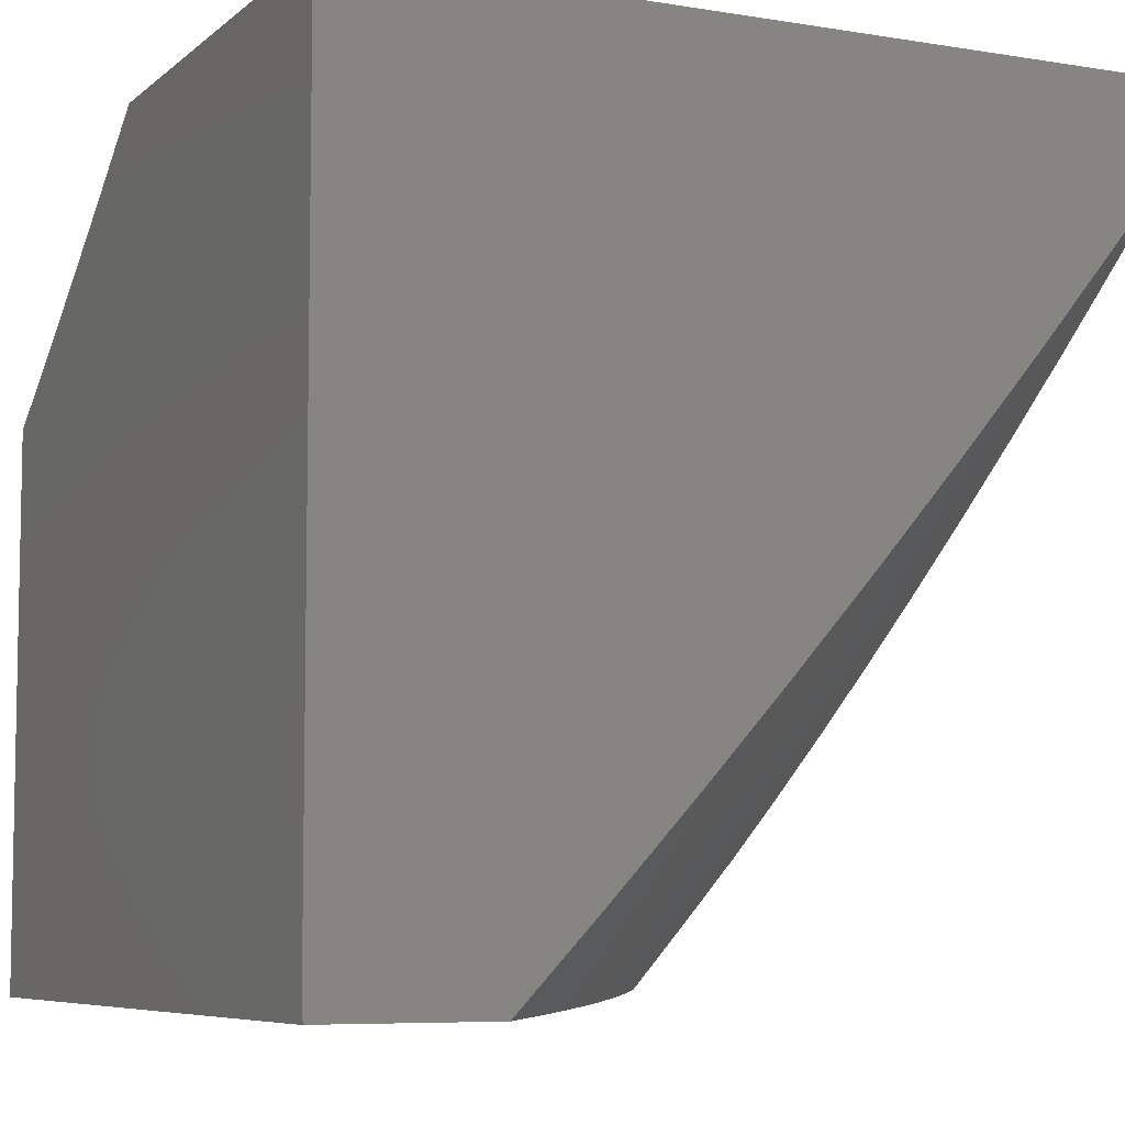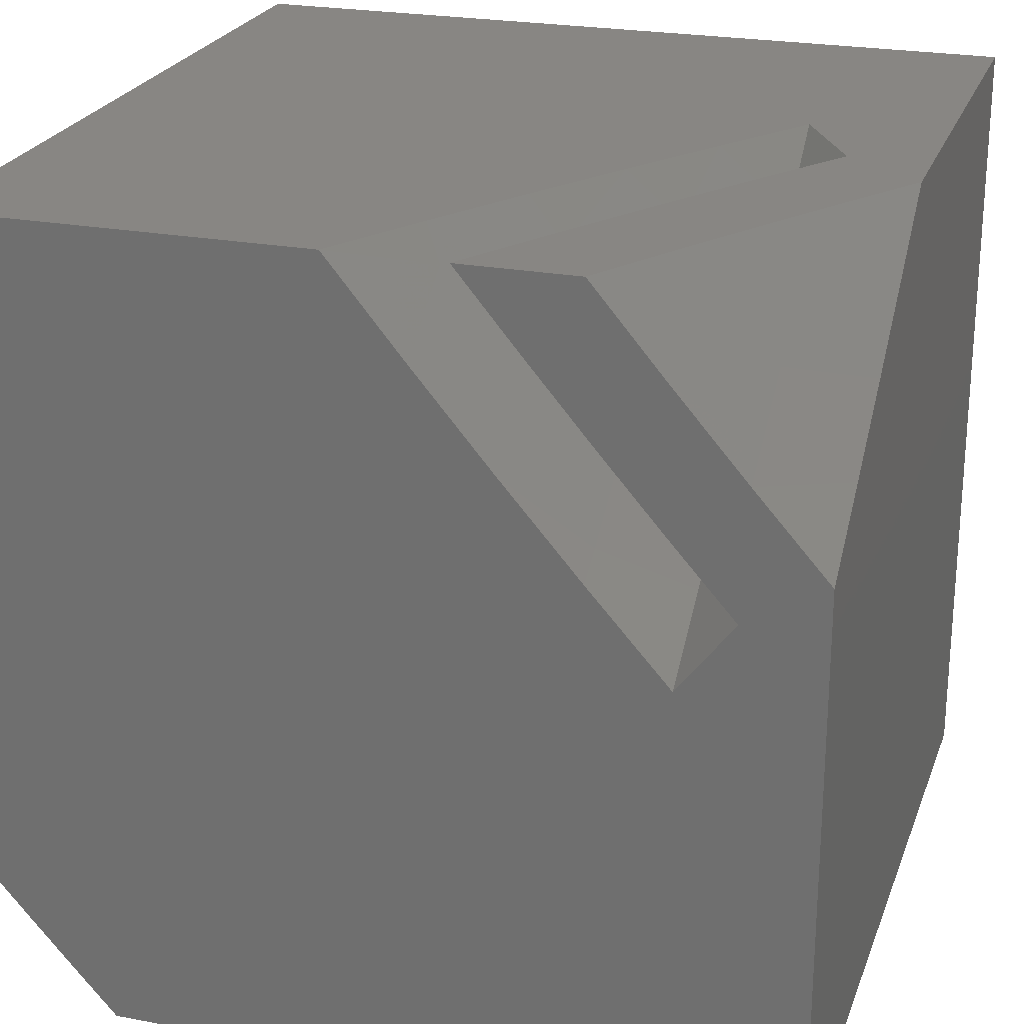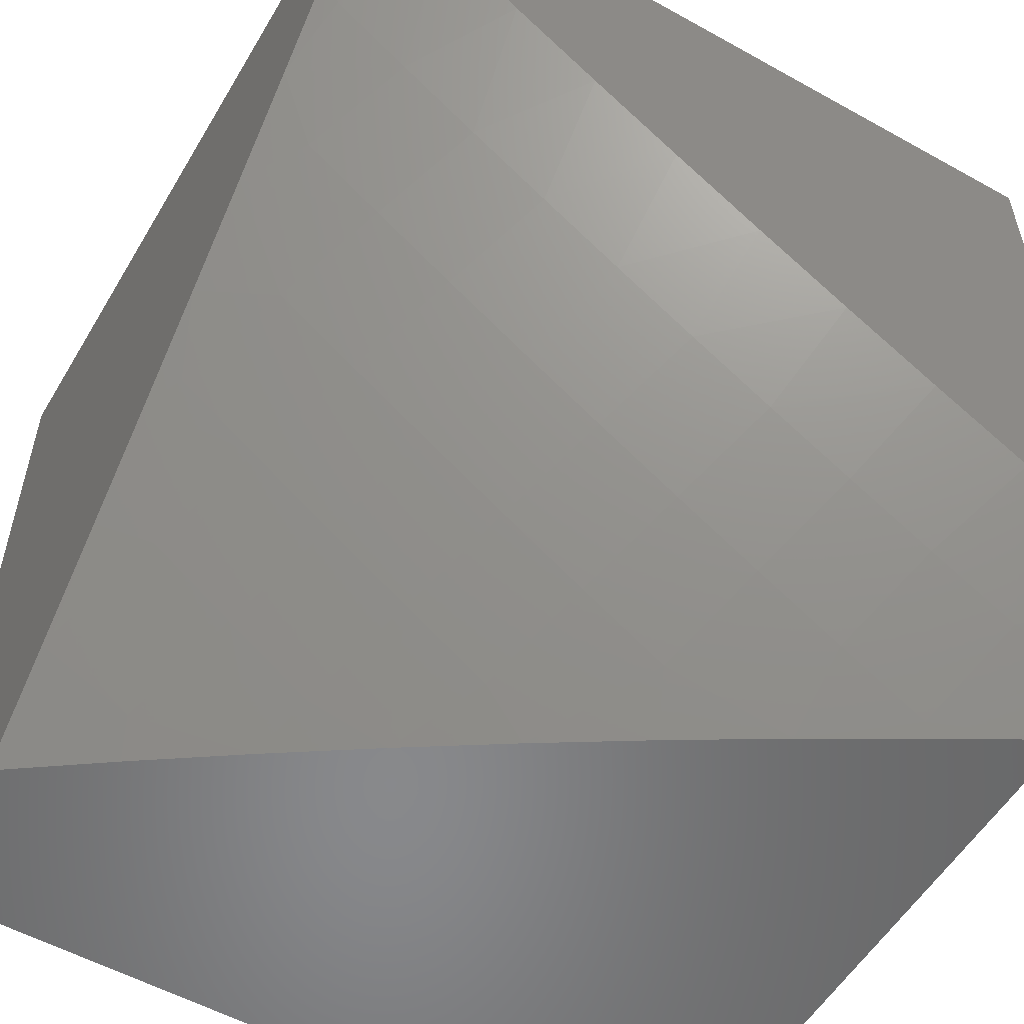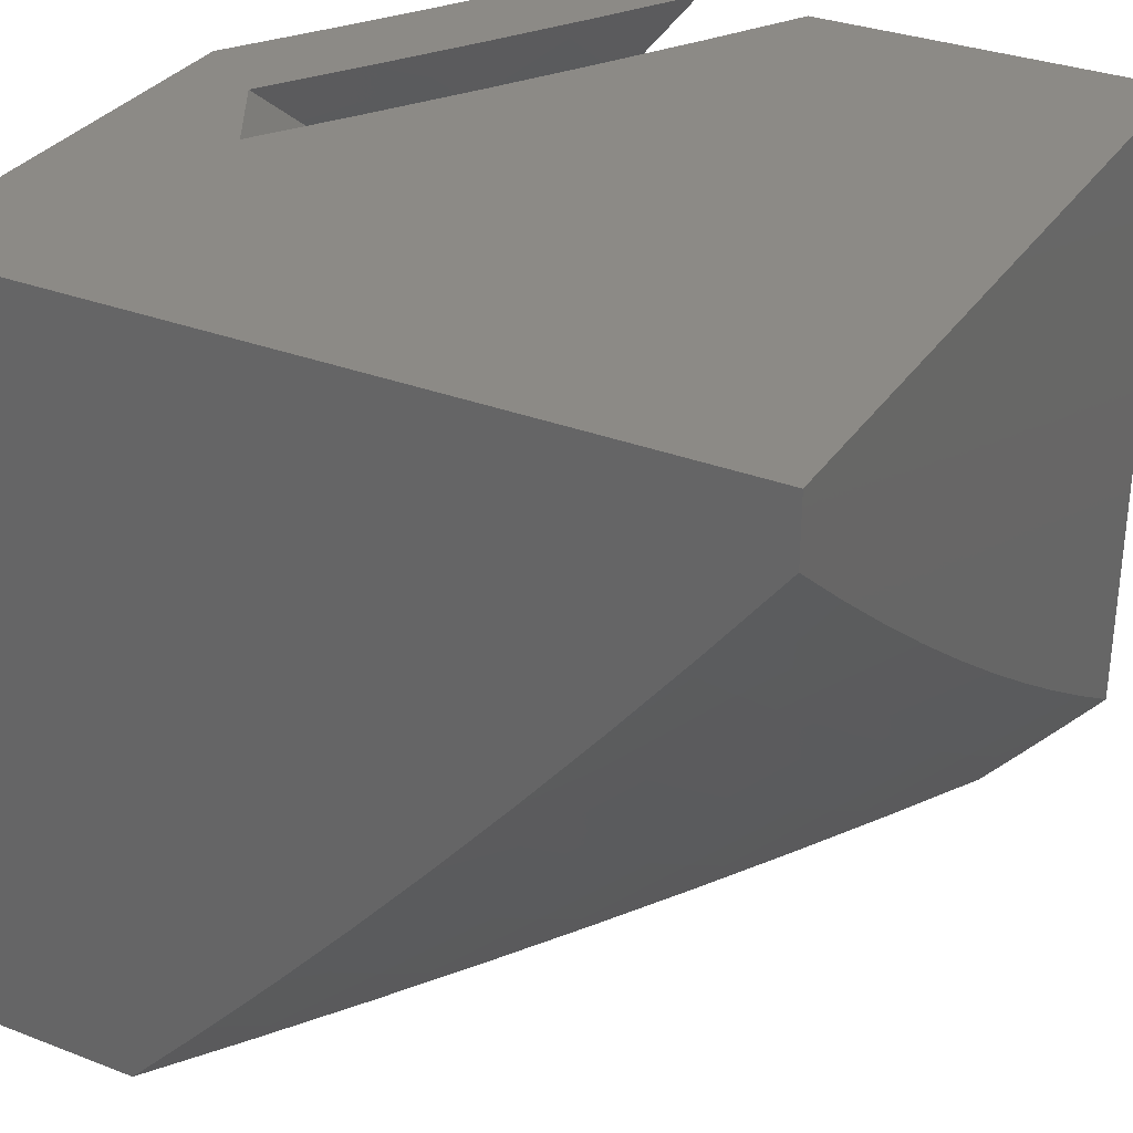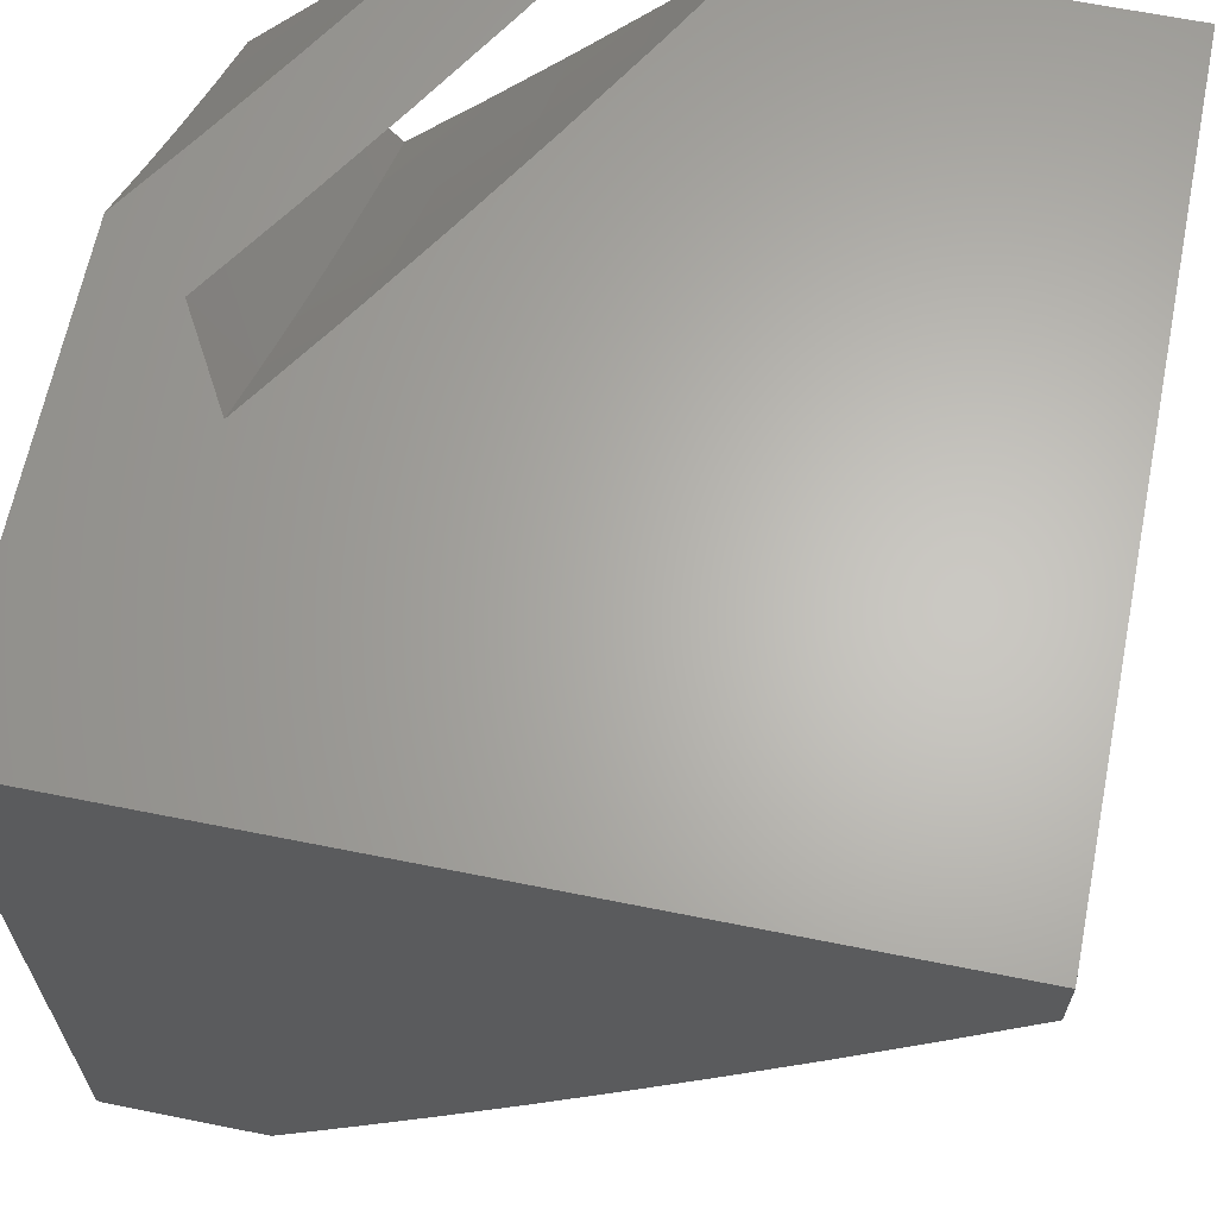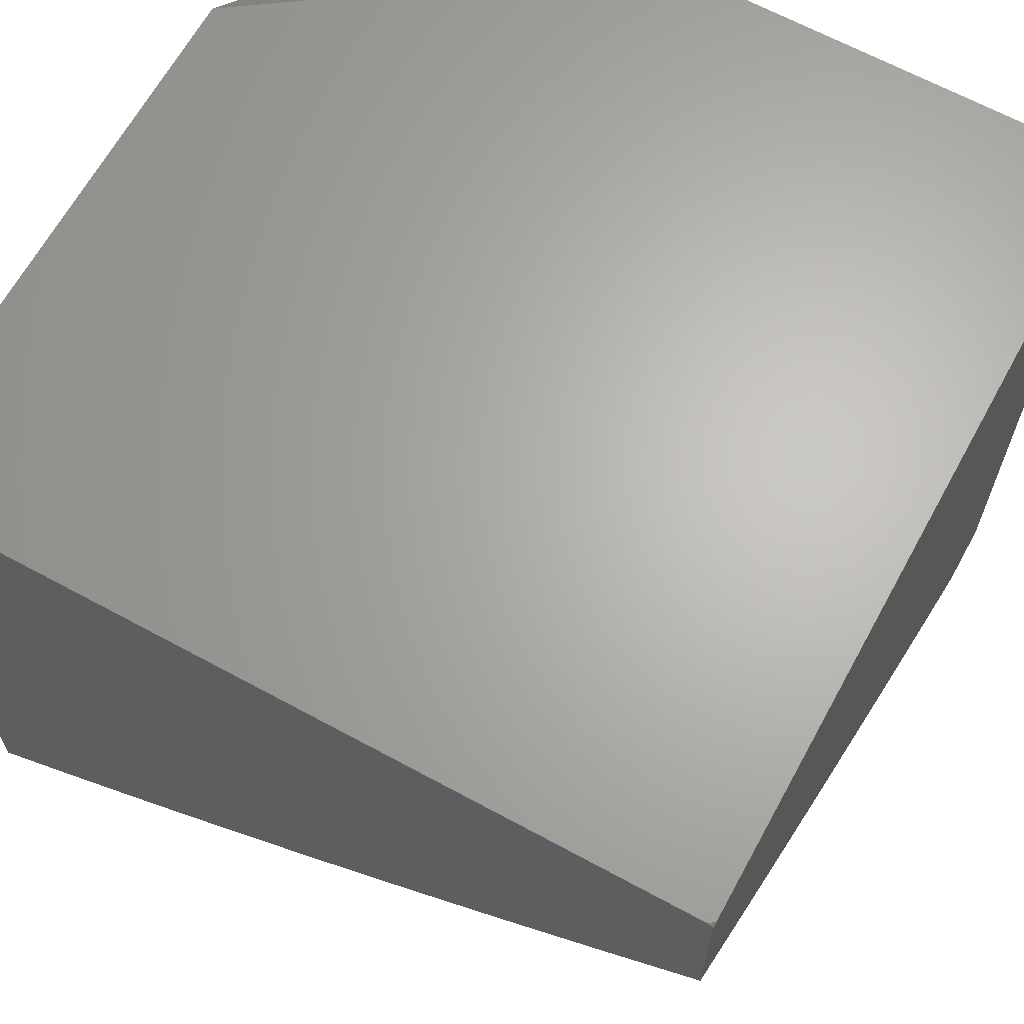
<metadata>
{"format":"stl","ext":"stl","renderer":"f3d","projection":"perspective","resolution":1024,"background":"white","views":[{"elev":-6.9,"azim":64.4,"up":"+Y"},{"elev":24.0,"azim":-72.6,"up":"+Y"},{"elev":-55.1,"azim":149.6,"up":"+Y"},{"elev":31.9,"azim":118.4,"up":"+Y"},{"elev":64.7,"azim":101.4,"up":"+Y"},{"elev":65.3,"azim":28.7,"up":"+Z"}]}
</metadata>
<code>
# stl→obj: 131 verts, 258 faces
v 6 -7.994 -8
v 5.998 -7.996 -8
v 6 -8 -8.004
v 5.995 -7.998 -8
v 5.993 -8 -8
v 5 -7.307 -8
v 5.107 -7.232 -8
v 5 -7.206 -8.09
v 5.038 -7.18 -8.09
v 5 -7.103 -8.179
v 5.122 -7.12 -8.09
v 5.073 -7.052 -8.179
v 5.206 -7.059 -8.09
v 5.107 -7 -8.202
v 5.212 -7 -8.136
v 5.317 -7 -8.069
v 5.318 -7.079 -8
v 5.421 -7 -8
v 5.213 -7.157 -8
v 5 -7 -8.267
v 6 -7.89 -8.311
v 6 -8 -8.207
v 5.891 -7.959 -8.324
v 5.879 -8 -8.293
v 5.757 -8 -8.377
v 5.634 -8 -8.459
v 5.728 -7.954 -8.439
v 5.832 -7.879 -8.439
v 5.995 -7.881 -8.324
v 6 -7.779 -8.414
v 5.934 -7.801 -8.439
v 6 -7.667 -8.515
v 5.873 -7.721 -8.554
v 5.974 -7.644 -8.554
v 5.811 -7.64 -8.667
v 5.911 -7.563 -8.667
v 5.749 -7.557 -8.779
v 5.847 -7.481 -8.779
v 5.685 -7.474 -8.89
v 5.782 -7.398 -8.89
v 5.678 -7.345 -9
v 5.786 -7.26 -9
v 5.509 -8 -8.54
v 5.565 -7.946 -8.554
v 5.669 -7.872 -8.554
v 5.384 -8 -8.619
v 5.403 -7.934 -8.667
v 5.507 -7.862 -8.667
v 5.257 -8 -8.696
v 5.242 -7.917 -8.779
v 5.345 -7.848 -8.779
v 5.184 -7.83 -8.89
v 5.286 -7.761 -8.89
v 5.231 -7.67 -9
v 5.387 -7.691 -8.89
v 5.344 -7.591 -9
v 5.487 -7.62 -8.89
v 5.457 -7.511 -9
v 5.587 -7.547 -8.89
v 5.568 -7.429 -9
v 5.137 -7.985 -8.779
v 5.129 -8 -8.771
v 5 -8 -8.844
v 5 -7.941 -8.897
v 5.081 -7.897 -8.89
v 5 -7.882 -8.948
v 5 -7.822 -9
v 5.116 -7.747 -9
v 5.879 -7.322 -8.89
v 5.894 -7.173 -9
v 5.974 -7.244 -8.89
v 6 -7.203 -8.906
v 6 -7.321 -8.811
v 6 -7.084 -9
v 6 -7.438 -8.714
v 5.945 -7.404 -8.779
v 6 -7.553 -8.615
v 5.649 -7.632 -8.779
v 5.549 -7.705 -8.779
v 5.447 -7.777 -8.779
v 5.711 -7.715 -8.667
v 5.609 -7.789 -8.667
v 5.772 -7.797 -8.554
v 5 -7.362 -8.098
v 5 -7.273 -8.177
v 5.101 -7.293 -8.098
v 5.029 -7.224 -8.203
v 5.111 -7.166 -8.203
v 5 -7.183 -8.256
v 5.054 -7.085 -8.307
v 5 -7.092 -8.333
v 5 -7 -8.409
v 5.126 -7 -8.334
v 5.135 -7.026 -8.307
v 5.193 -7.106 -8.203
v 5.25 -7 -8.257
v 5.275 -7.046 -8.203
v 5.374 -7 -8.179
v 5.399 -7.075 -8.098
v 5.496 -7 -8.098
v 5.3 -7.149 -8.098
v 5.201 -7.221 -8.098
v 5 -7.451 -8.166
v 5.105 -7.38 -8.166
v 5.209 -7.307 -8.166
v 5.312 -7.232 -8.166
v 5.414 -7.156 -8.166
v 5.514 -7.079 -8.166
v 5.614 -7 -8.166
v 5 -7.115 -8.457
v 5.02 -7.102 -8.456
v 5 -7 -8.551
v 5.105 -7.04 -8.456
v 5.125 -7 -8.478
v 5.16 -7.116 -8.36
v 5.246 -7.053 -8.36
v 5.214 -7.19 -8.264
v 5.301 -7.127 -8.264
v 5.074 -7.178 -8.36
v 5 -7.228 -8.361
v 5.127 -7.253 -8.264
v 5.038 -7.315 -8.264
v 5 -7.34 -8.264
v 5.387 -7.062 -8.264
v 5.494 -7 -8.246
v 5.372 -7 -8.325
v 5.249 -7 -8.402
v 6 -7 -8
v 5 -8 -8
v 6 -7 -9
v 5 -7 -9
f 1 2 3
f 3 2 4
f 3 4 5
f 6 7 8
f 8 7 9
f 8 9 10
f 10 9 11
f 10 11 12
f 12 11 13
f 12 13 14
f 14 13 15
f 15 13 16
f 16 13 17
f 16 17 18
f 9 7 11
f 11 7 19
f 11 19 13
f 13 19 17
f 14 20 12
f 12 20 10
f 21 22 23
f 23 22 24
f 23 24 25
f 26 27 25
f 25 27 28
f 25 28 23
f 23 28 29
f 23 29 21
f 21 29 30
f 30 29 31
f 30 31 32
f 32 31 33
f 32 33 34
f 34 33 35
f 34 35 36
f 36 35 37
f 36 37 38
f 38 37 39
f 38 39 40
f 40 39 41
f 40 41 42
f 43 44 26
f 26 44 45
f 26 45 27
f 27 45 28
f 46 47 43
f 43 47 48
f 43 48 44
f 44 48 45
f 46 49 47
f 47 49 50
f 47 50 51
f 51 50 52
f 51 52 53
f 53 52 54
f 53 54 55
f 55 54 56
f 55 56 57
f 57 56 58
f 57 58 59
f 59 58 60
f 59 60 39
f 39 60 41
f 50 49 61
f 61 49 62
f 61 62 63
f 63 64 61
f 61 64 65
f 61 65 50
f 50 65 52
f 64 66 65
f 65 66 67
f 65 67 68
f 65 68 52
f 52 68 54
f 40 42 69
f 69 42 70
f 69 70 71
f 71 70 72
f 71 72 73
f 70 74 72
f 75 76 73
f 73 76 69
f 73 69 71
f 77 36 75
f 75 36 38
f 75 38 76
f 76 38 40
f 76 40 69
f 36 77 34
f 34 77 32
f 39 37 59
f 59 37 78
f 59 78 57
f 57 78 79
f 57 79 55
f 55 79 80
f 55 80 53
f 53 80 51
f 37 35 78
f 78 35 81
f 78 81 79
f 79 81 82
f 79 82 80
f 80 82 48
f 80 48 51
f 51 48 47
f 35 33 81
f 81 33 83
f 81 83 82
f 82 83 45
f 82 45 48
f 33 31 83
f 83 31 28
f 83 28 45
f 31 29 28
f 84 85 86
f 86 85 87
f 86 87 88
f 88 87 89
f 88 89 90
f 90 89 91
f 90 91 92
f 85 89 87
f 92 93 90
f 90 93 94
f 90 94 95
f 95 94 96
f 95 96 97
f 97 96 98
f 97 98 99
f 99 98 100
f 93 96 94
f 99 101 97
f 97 101 95
f 101 102 95
f 95 102 88
f 95 88 90
f 102 86 88
f 103 84 104
f 104 84 86
f 104 86 105
f 105 86 102
f 105 102 106
f 106 102 101
f 106 101 107
f 107 101 99
f 107 99 108
f 108 99 100
f 108 100 109
f 110 111 112
f 112 111 113
f 112 113 114
f 114 113 115
f 114 115 116
f 116 115 117
f 116 117 118
f 118 117 106
f 118 106 107
f 111 110 119
f 119 110 120
f 119 120 121
f 121 120 122
f 121 122 104
f 104 122 123
f 104 123 103
f 120 123 122
f 104 105 121
f 121 105 117
f 121 117 115
f 105 106 117
f 118 107 124
f 124 107 108
f 124 108 125
f 125 108 109
f 125 126 124
f 124 126 118
f 118 126 116
f 116 126 127
f 116 127 114
f 119 121 115
f 111 119 113
f 113 119 115
f 4 17 5
f 5 17 19
f 5 19 7
f 4 2 17
f 17 2 1
f 17 1 18
f 18 1 128
f 6 129 7
f 7 129 5
f 3 5 22
f 22 5 24
f 24 5 129
f 24 129 25
f 25 129 26
f 26 129 43
f 43 129 46
f 46 129 49
f 49 129 62
f 62 129 63
f 92 20 93
f 93 20 14
f 93 14 96
f 96 14 15
f 96 15 98
f 98 15 16
f 98 16 100
f 100 16 18
f 100 18 128
f 100 128 109
f 109 128 130
f 109 130 125
f 125 130 126
f 126 130 127
f 127 130 131
f 127 131 114
f 114 131 112
f 74 70 130
f 130 70 131
f 131 70 42
f 131 42 41
f 41 60 131
f 131 60 58
f 131 58 56
f 56 54 131
f 131 54 68
f 131 68 67
f 129 6 84
f 84 6 8
f 84 8 85
f 85 8 89
f 89 8 10
f 89 10 91
f 91 10 20
f 91 20 92
f 84 103 129
f 129 103 63
f 63 103 123
f 63 123 64
f 64 123 66
f 66 123 120
f 66 120 67
f 67 120 110
f 67 110 131
f 131 110 112
f 3 22 1
f 1 22 21
f 1 21 128
f 128 21 30
f 128 30 32
f 32 77 128
f 128 77 75
f 128 75 73
f 73 72 128
f 128 72 130
f 130 72 74

</code>
